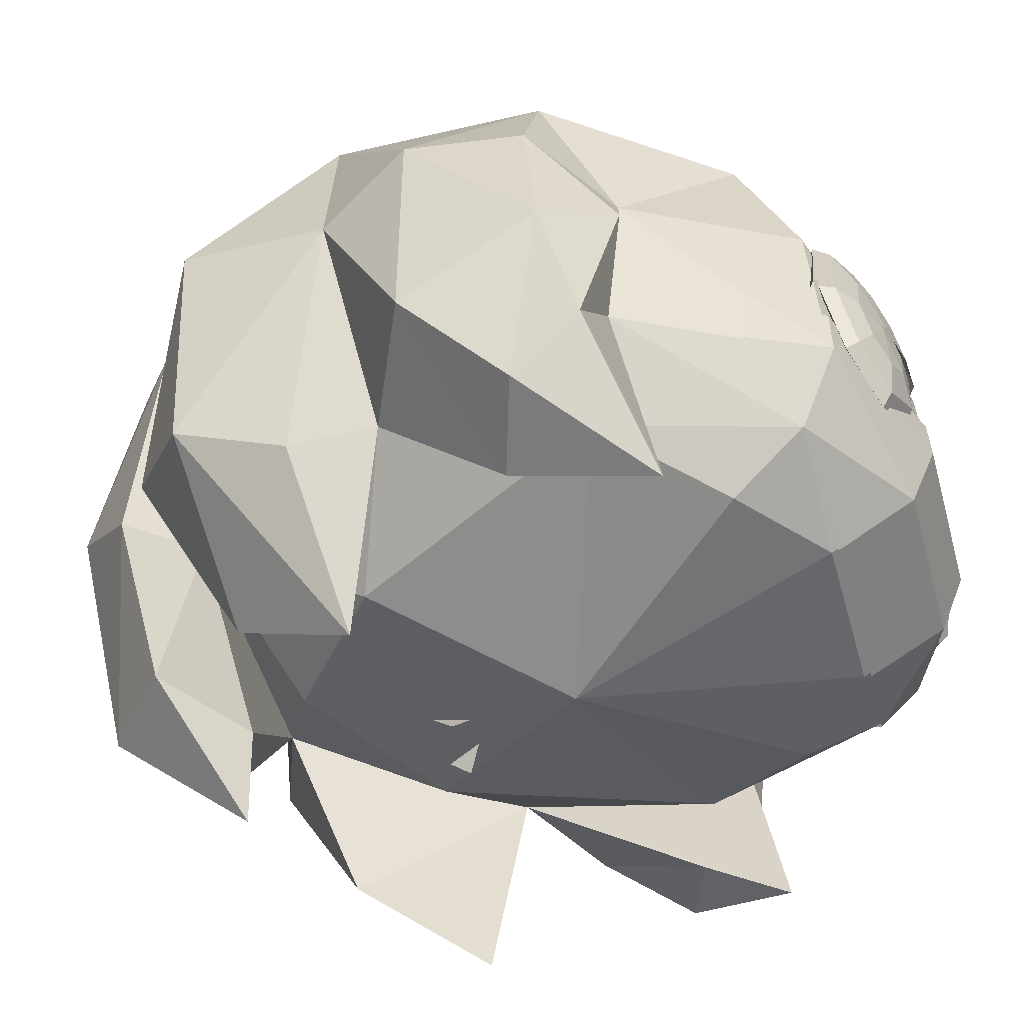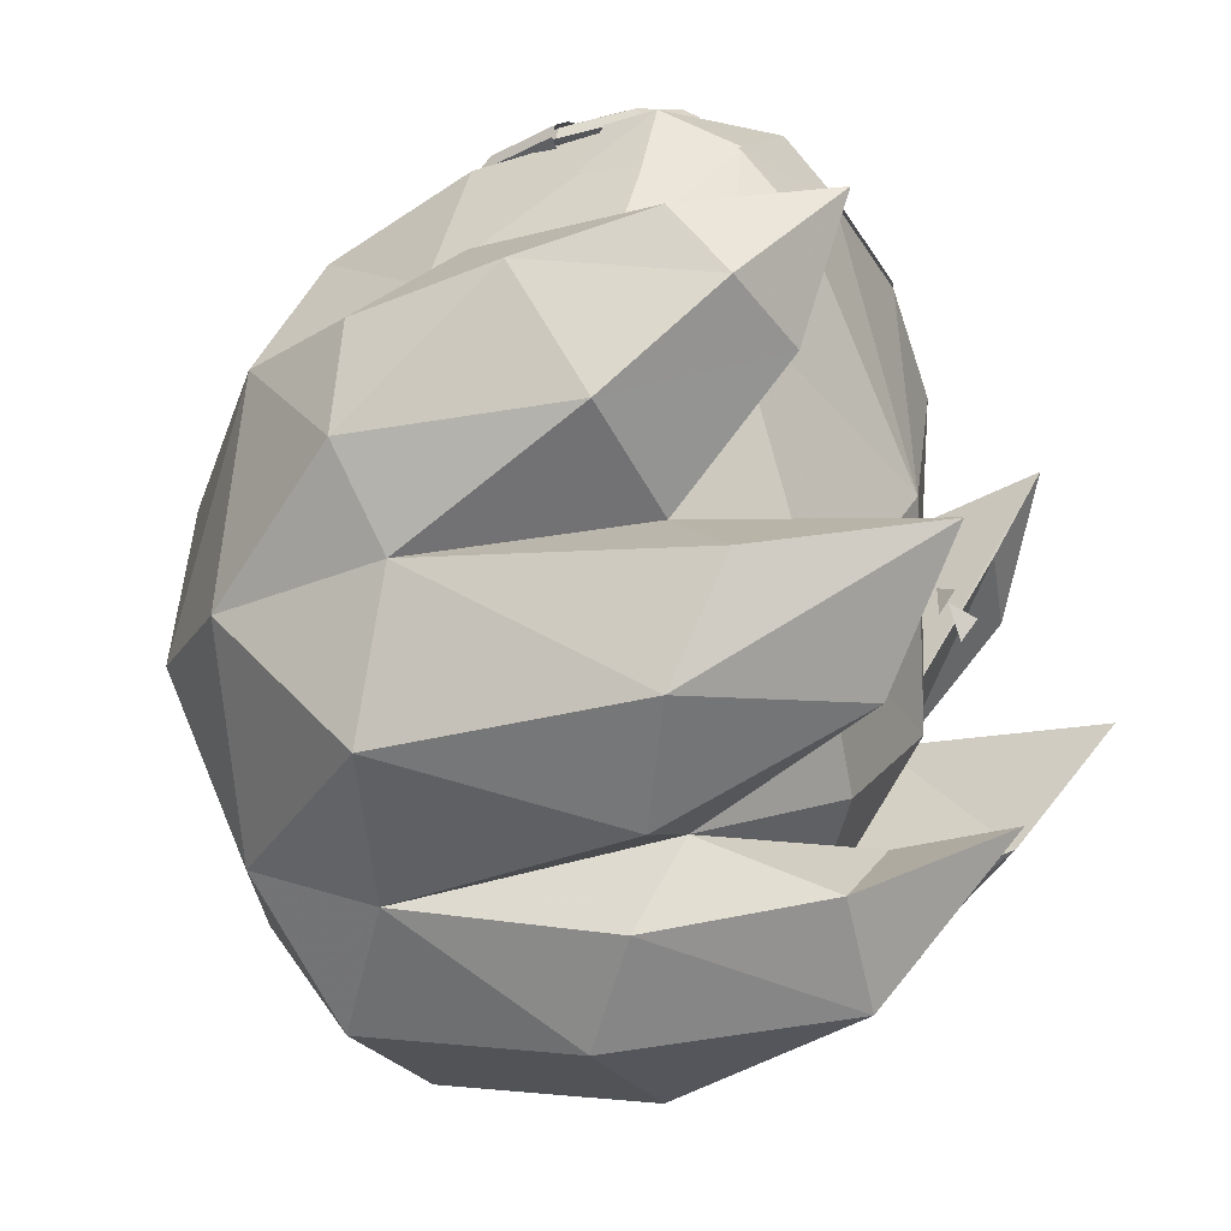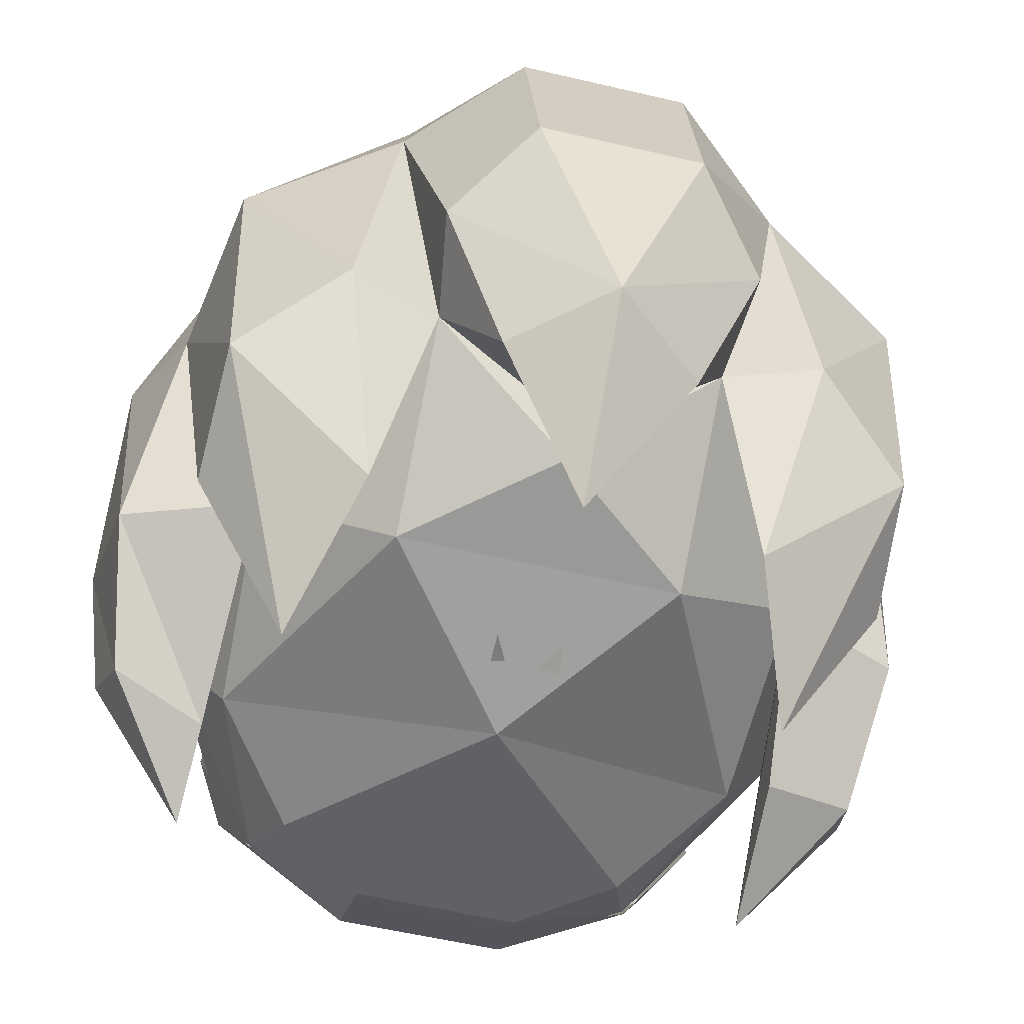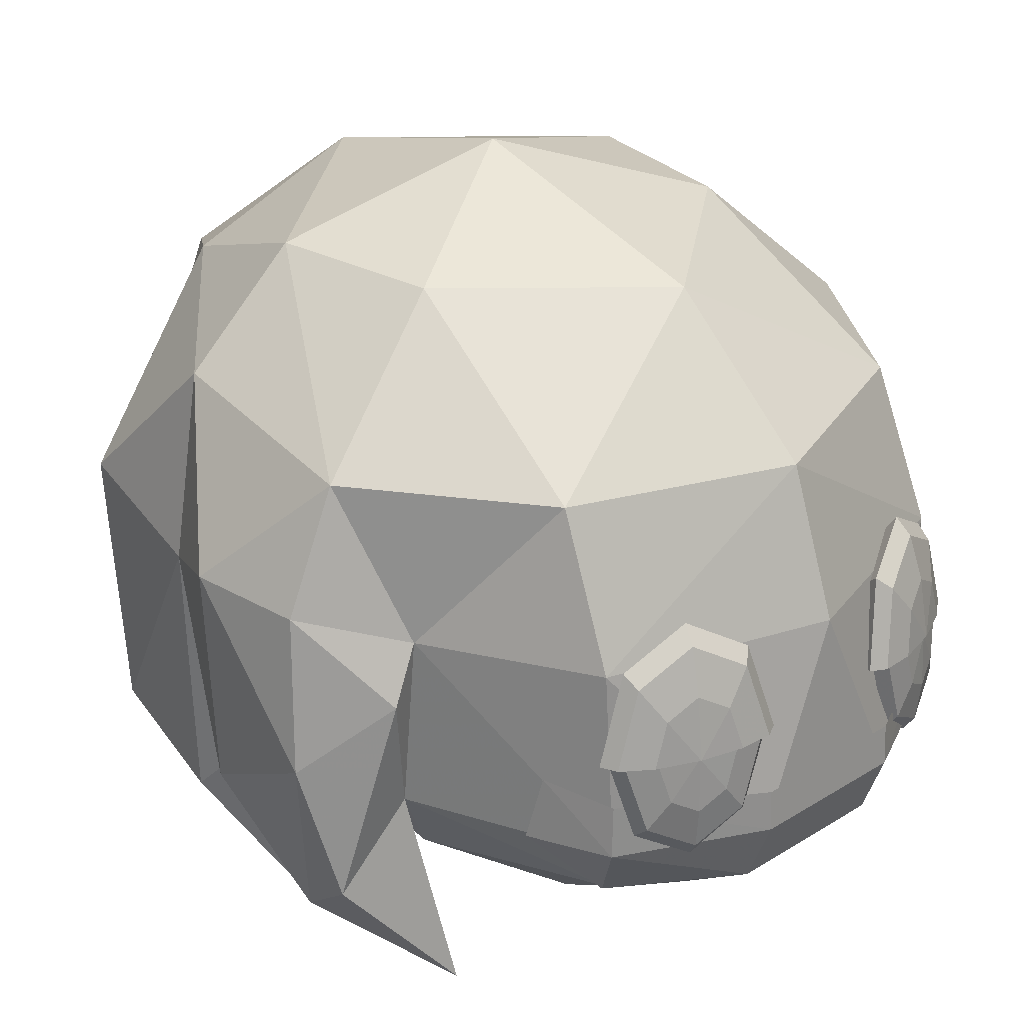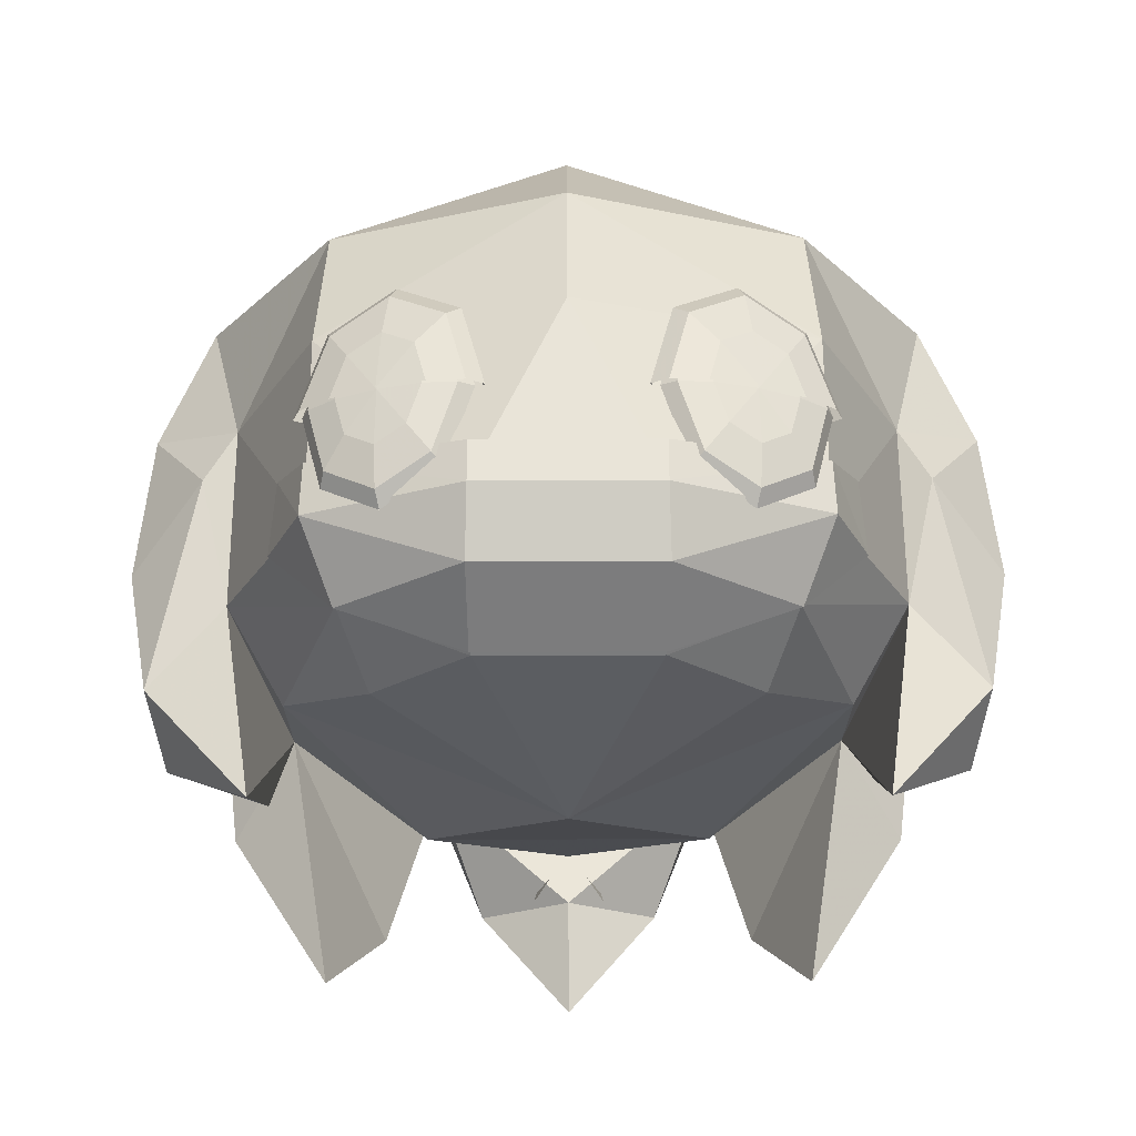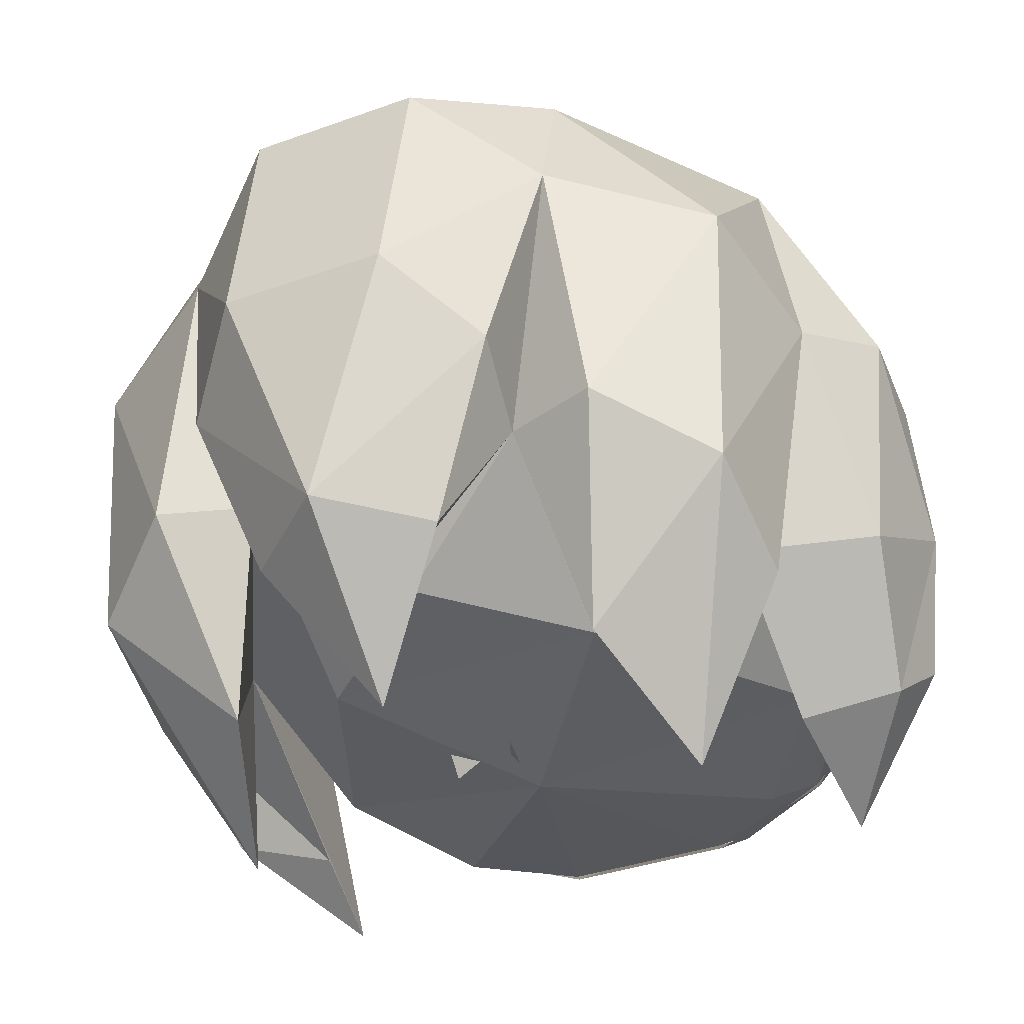
<metadata>
{"format":"obj","ext":"obj","renderer":"f3d","projection":"perspective","resolution":1024,"background":"white","views":[{"elev":-49.3,"azim":-74.7,"up":"+Y"},{"elev":-24.5,"azim":-66.7,"up":"+Z"},{"elev":-56.3,"azim":166.2,"up":"+Y"},{"elev":27.1,"azim":-44.0,"up":"+Y"},{"elev":62.8,"azim":-0.2,"up":"+Z"},{"elev":-34.6,"azim":-153.8,"up":"+Y"}]}
</metadata>
<code>
g Knux-Chao_Head
v 2.2e-05 4.243 -1.175
v 0.3127 3.76 -1.706
v -0.3127 3.76 -1.706
v -0.6636 3.957 -1.23
v -0.8218 4.208 -0.5371
v 2.2e-05 4.447 -0.3342
v 0.2999 2.91 -1.868
v 0.7169 3.442 -1.442
v 0.5695 2.659 -1.593
v 0.6636 3.957 -1.23
v 1.256 3.264 -1.155
v 1.216 3.806 -0.5902
v 0.8219 4.208 -0.5371
v 1.355 3.124 -0.5771
v 1.521 3.246 -0.2219
v 1.284 3.678 0.2219
v 1.471 2.401 -0.2422
v 1.001 2.348 -0.444
v 1.034 1.901 0.2419
v 1.377 1.983 0.1321
v 1.049 1.714 0.5584
v 1.524 2.665 0.2666
v 1.3e-05 2.081 -1.754
v 0.3382 2.043 -1.478
v 1.4e-05 1.566 -1.205
v -0.3382 2.043 -1.478
v -0.5695 2.659 -1.593
v -0.5103 2.489 -1.271
v -0.2999 2.91 -1.868
v -0.7139 3.442 -1.442
v -1.256 3.264 -1.155
v -1.216 3.806 -0.5902
v -1.343 3.124 -0.5771
v -1.519 3.246 -0.2219
v -1.284 3.678 0.2219
v -1.462 2.401 -0.2423
v -1.001 2.348 -0.444
v -1.031 1.901 0.02857
v -1.372 1.983 0.1321
v -1.045 1.714 0.5585
v -1.521 2.665 0.2666
v -1.214 2.276 -1.117
v -1.228 2.054 -0.6862
v -0.8633 1.46 -0.5472
v -0.6852 1.787 -1.02
v -0.8512 2.485 -1.39
v -0.721 4.186 0.07913
v -0.82 3.667 0.8686
v -1.151 3.124 0.4784
v -0.8415 3.12 1.091
v 2e-06 3.653 1.168
v 1e-06 3.119 1.354
v 1.6e-05 4.147 0.6269
v -1.473 3.231 0.2125
v -1.26 2.919 0.5028
v -0.3181 2.426 1.384
v -0.8395 2.428 1.136
v -1.162 2.472 0.4258
v -1.43 2.175 0.3879
v -0.3227 2.188 1.286
v 0.3181 2.426 1.384
v 0.3231 2.188 1.286
v 0.8395 2.428 1.136
v 0.8415 3.12 1.091
v 0.7418 2.186 0.996
v 0.3093 2.011 0.9971
v 0.6441 2.006 0.7231
v -0.3085 2.011 0.9971
v 1e-06 1.863 0.001347
v -0.6441 2.006 0.7231
v 0.9672 2.152 0.3067
v 1.162 2.472 0.4258
v 1.151 3.124 0.4784
v -0.7418 2.186 0.996
v -0.9672 2.152 0.3067
v 1.261 2.919 0.5028
v 1.432 2.175 0.3879
v 1.474 3.231 0.2125
v 0.82 3.667 0.8686
v 0.7229 4.186 0.07913
v 1.3e-05 2.011 -1.22
v 0.5193 2.489 -1.271
v 5e-06 2.127 -1.028
v 0.515 2.038 -0.6304
v -0.515 2.038 -0.6304
v 1.214 2.276 -1.117
v 0.6852 1.787 -1.02
v 0.8512 2.485 -1.39
v 0.8633 1.46 -0.5472
v 1.228 2.054 -0.6862
v -0.5904 2.388 1.268
v -0.6041 2.442 1.305
v -0.7737 2.547 1.233
v -0.7082 2.653 1.28
v -0.6103 2.593 1.322
v -0.6074 2.799 1.315
v -0.5082 2.653 1.353
v -0.7863 2.509 1.184
v -0.8369 2.799 1.183
v -0.7447 2.799 1.252
v -0.6983 2.944 1.253
v -0.5963 3.005 1.284
v -0.4619 2.799 1.355
v -0.347 2.799 1.361
v -0.4273 2.547 1.359
v -0.2936 2.8 1.332
v -0.3864 2.509 1.329
v -0.4983 2.944 1.326
v -0.5798 3.156 1.239
v -0.7566 3.051 1.185
v -0.7665 3.091 1.129
v -0.5625 3.212 1.191
v -0.8593 2.8 1.127
v -0.4102 3.051 1.311
v -0.3666 3.091 1.275
v -0.5455 2.801 1.144
v 0.7082 2.653 1.28
v 0.7447 2.799 1.252
v 0.6074 2.799 1.315
v 0.6983 2.944 1.253
v 0.7566 3.051 1.185
v 0.5798 3.156 1.239
v 0.5625 3.212 1.191
v 0.3666 3.091 1.275
v 0.6103 2.593 1.322
v 0.5082 2.653 1.353
v 0.4619 2.799 1.355
v 0.4273 2.547 1.359
v 0.347 2.799 1.361
v 0.3864 2.509 1.329
v 0.2936 2.8 1.332
v 0.7737 2.547 1.233
v 0.8369 2.799 1.183
v 0.8593 2.8 1.127
v 0.7665 3.091 1.129
v 0.7863 2.509 1.184
v 0.6041 2.442 1.305
v 0.5904 2.388 1.268
v 0.4102 3.051 1.311
v 0.5963 3.005 1.284
v 0.4983 2.944 1.326
v 0.5455 2.801 1.144
v -0.6523 2.963 1.092
v -0.5457 3.197 1.145
v -0.5388 3.03 1.126
v -0.357 3.081 1.226
v -0.5609 3.258 1.187
v -0.343 3.124 1.28
v -0.7423 3.081 1.086
v -0.7879 3.124 1.118
v -0.2867 2.801 1.281
v -0.2618 2.8 1.344
v -0.4299 2.963 1.173
v -0.3893 2.801 1.205
v -0.542 2.801 1.135
v -0.7039 2.801 1.09
v -0.8317 2.801 1.083
v -0.8911 2.8 1.115
v -0.5802 3.196 1.24
v -0.3915 3.08 1.321
v -0.4896 2.961 1.337
v -0.7768 3.08 1.181
v -0.5985 3.028 1.29
v -0.449 2.799 1.369
v -0.6109 2.798 1.324
v -0.712 2.961 1.256
v -0.7636 2.799 1.254
v -0.8661 2.799 1.178
v -0.3212 2.799 1.376
v 0.6523 2.963 1.092
v 0.8317 2.801 1.083
v 0.7039 2.801 1.09
v 0.7424 3.081 1.086
v 0.8911 2.8 1.115
v 0.7879 3.124 1.118
v 0.542 2.801 1.135
v 0.5388 3.03 1.126
v 0.4299 2.963 1.173
v 0.3893 2.801 1.205
v 0.5457 3.198 1.145
v 0.357 3.081 1.226
v 0.2868 2.801 1.281
v 0.343 3.124 1.28
v 0.2618 2.8 1.344
v 0.5609 3.258 1.187
v 0.8662 2.799 1.178
v 0.7768 3.08 1.181
v 0.7636 2.799 1.254
v 0.712 2.961 1.256
v 0.6109 2.798 1.324
v 0.5985 3.028 1.29
v 0.4896 2.961 1.337
v 0.449 2.799 1.369
v 0.3212 2.799 1.376
v 0.3915 3.08 1.321
v 0.5802 3.196 1.24
v -0.7583 3.746 0.2661
v -0.6863 3.745 0.3207
v -0.7377 3.714 0.2945
v 0.6863 3.745 0.3207
v 0.7584 3.746 0.2661
v 0.7377 3.714 0.2945
v -0.3137 2.57 1.392
v 0.3137 2.418 1.399
v 0.3137 2.57 1.392
v -0.3137 2.418 1.399
v 0.3196 2.185 1.305
v -0.3192 2.185 1.305
v 0.3145 2.012 1.023
v -0.3137 2.012 1.023
v 0.8563 2.434 1.147
v 0.8484 2.628 1.144
v 0.9814 2.439 0.8527
v 0.9547 2.683 0.9093
v 0.748 2.178 1
v -0.9814 2.439 0.8527
v -0.8563 2.434 1.147
v -0.9547 2.683 0.9093
v -0.8484 2.628 1.144
v -0.748 2.178 1
v -0.06141 1.795 -0.3726
v -0.1162 1.775 -0.4942
v -0.1229 1.716 -0.4185
v 0.1229 1.716 -0.4185
v 0.1162 1.775 -0.4942
v 0.06141 1.795 -0.3726
f 1 2 3
f 1 3 4
f 1 4 5
f 6 1 5
f 3 2 7
f 2 8 7
f 7 8 9
f 2 10 8
f 2 1 10
f 10 11 8
f 10 12 11
f 13 12 10
f 1 13 10
f 1 6 13
f 12 14 11
f 12 15 14
f 16 15 12
f 15 17 14
f 18 14 17
f 19 18 17
f 19 17 20
f 21 19 20
f 15 22 17
f 7 9 23
f 9 24 23
f 23 24 25
f 23 25 26
f 27 23 26
f 28 27 26
f 27 29 23
f 30 29 27
f 3 29 30
f 4 3 30
f 4 30 31
f 32 4 31
f 5 4 32
f 32 31 33
f 34 32 33
f 35 32 34
f 34 33 36
f 37 36 33
f 37 38 36
f 38 39 36
f 38 40 39
f 41 34 36
f 3 7 29
f 7 23 29
f 33 31 42
f 43 33 42
f 44 43 42
f 44 42 45
f 42 46 45
f 46 28 45
f 31 46 42
f 31 30 46
f 30 28 46
f 5 35 47
f 35 48 47
f 35 49 48
f 49 50 48
f 51 48 50
f 52 51 50
f 51 53 48
f 53 47 48
f 53 6 47
f 6 5 47
f 49 35 54
f 55 49 54
f 56 52 50
f 57 56 50
f 57 50 49
f 58 49 55
f 58 57 49
f 59 58 55
f 59 55 41
f 55 54 41
f 54 34 41
f 54 35 34
f 58 59 40
f 58 40 37
f 37 40 38
f 59 39 40
f 59 41 39
f 41 36 39
f 56 57 60
f 56 60 61
f 60 62 61
f 61 62 63
f 61 63 64
f 62 65 63
f 62 66 65
f 66 67 65
f 60 68 62
f 68 66 62
f 68 69 66
f 69 67 66
f 69 68 70
f 71 65 67
f 71 72 65
f 72 63 65
f 72 73 63
f 73 64 63
f 60 74 68
f 74 70 68
f 74 75 70
f 72 76 73
f 76 72 77
f 76 77 22
f 78 76 22
f 78 22 15
f 16 78 15
f 22 77 20
f 22 20 17
f 77 21 20
f 77 72 21
f 72 18 21
f 21 18 19
f 58 75 74
f 57 58 74
f 57 74 60
f 76 78 73
f 78 16 73
f 79 73 16
f 80 79 16
f 80 16 13
f 13 16 12
f 79 64 73
f 6 80 13
f 6 53 80
f 53 79 80
f 53 51 79
f 51 64 79
f 51 52 64
f 52 61 64
f 52 56 61
f 44 37 43
f 37 44 45
f 37 45 28
f 43 37 33
f 24 81 25
f 81 26 25
f 82 81 24
f 82 28 81
f 28 26 81
f 28 82 83
f 84 83 82
f 18 84 82
f 84 85 83
f 85 28 83
f 85 37 28
f 71 84 18
f 72 71 18
f 71 69 84
f 69 85 84
f 69 71 67
f 69 75 85
f 75 37 85
f 75 69 70
f 75 58 37
f 86 87 88
f 87 82 88
f 89 87 86
f 90 89 86
f 90 86 14
f 86 11 14
f 86 88 11
f 88 8 11
f 88 82 8
f 35 5 32
f 18 90 14
f 18 89 90
f 89 18 87
f 18 82 87
f 9 82 24
f 82 9 8
f 30 27 28
f 91 92 93
f 92 94 93
f 92 95 94
f 95 96 94
f 95 97 96
f 98 91 93
f 99 98 93
f 99 93 100
f 93 94 100
f 94 96 100
f 101 100 96
f 101 99 100
f 102 101 96
f 103 96 97
f 104 103 97
f 104 97 105
f 95 105 97
f 95 92 105
f 106 104 105
f 106 105 107
f 92 107 105
f 103 108 96
f 108 102 96
f 108 109 102
f 109 110 102
f 102 110 101
f 110 99 101
f 109 111 110
f 109 112 111
f 111 113 110
f 110 113 99
f 113 98 99
f 103 114 108
f 103 104 114
f 108 114 109
f 114 112 109
f 104 115 114
f 104 106 115
f 114 115 112
f 92 91 107
f 112 116 111
f 111 116 113
f 116 98 113
f 98 116 91
f 116 107 91
f 116 106 107
f 106 116 115
f 115 116 112
f 117 118 119
f 118 120 119
f 118 121 120
f 121 122 120
f 121 123 122
f 123 124 122
f 125 117 119
f 126 125 119
f 126 119 127
f 128 126 127
f 128 127 129
f 130 128 129
f 130 129 131
f 125 132 117
f 132 133 117
f 132 134 133
f 134 135 133
f 133 135 121
f 135 123 121
f 132 136 134
f 132 137 136
f 125 137 132
f 125 126 137
f 126 128 137
f 137 138 136
f 137 128 138
f 128 130 138
f 131 139 124
f 131 129 139
f 124 139 122
f 139 140 122
f 139 141 140
f 129 141 139
f 141 119 140
f 127 119 141
f 129 127 141
f 117 133 118
f 133 121 118
f 122 140 120
f 140 119 120
f 123 142 124
f 142 131 124
f 142 130 131
f 142 123 135
f 134 142 135
f 136 142 134
f 136 138 142
f 138 130 142
f 143 144 145
f 144 146 145
f 144 147 146
f 147 148 146
f 149 144 143
f 149 150 144
f 150 147 144
f 151 146 148
f 152 151 148
f 151 153 146
f 153 145 146
f 151 154 153
f 154 155 153
f 153 155 145
f 155 143 145
f 155 156 143
f 156 149 143
f 156 157 149
f 157 158 149
f 150 149 158
f 147 159 148
f 159 160 148
f 159 161 160
f 162 159 147
f 150 162 147
f 162 163 159
f 163 161 159
f 160 161 164
f 161 165 164
f 161 163 165
f 163 166 165
f 163 162 166
f 167 165 166
f 168 167 166
f 162 168 166
f 162 150 168
f 150 158 168
f 169 160 164
f 169 152 160
f 152 148 160
f 170 171 172
f 170 173 171
f 173 174 171
f 173 175 174
f 170 172 176
f 170 176 177
f 177 176 178
f 176 179 178
f 177 178 180
f 178 181 180
f 178 179 181
f 179 182 181
f 183 181 182
f 183 182 184
f 173 177 180
f 173 170 177
f 175 173 180
f 175 180 185
f 181 185 180
f 181 183 185
f 175 186 174
f 175 187 186
f 187 188 186
f 187 189 188
f 189 190 188
f 190 189 191
f 190 191 192
f 193 190 192
f 193 192 194
f 192 195 194
f 195 192 191
f 195 184 194
f 195 183 184
f 189 196 191
f 189 187 196
f 183 195 196
f 195 191 196
f 187 185 196
f 187 175 185
f 183 196 185
f 197 198 199
f 200 201 202
f 203 204 205
f 203 206 204
f 206 207 204
f 206 208 207
f 208 209 207
f 208 210 209
f 211 204 207
f 211 212 204
f 212 205 204
f 212 211 213
f 212 213 214
f 211 215 213
f 211 207 215
f 207 209 215
f 216 217 218
f 217 219 218
f 217 206 219
f 206 203 219
f 220 217 216
f 220 208 217
f 208 206 217
f 220 210 208
f 221 222 223
f 224 225 226

</code>
